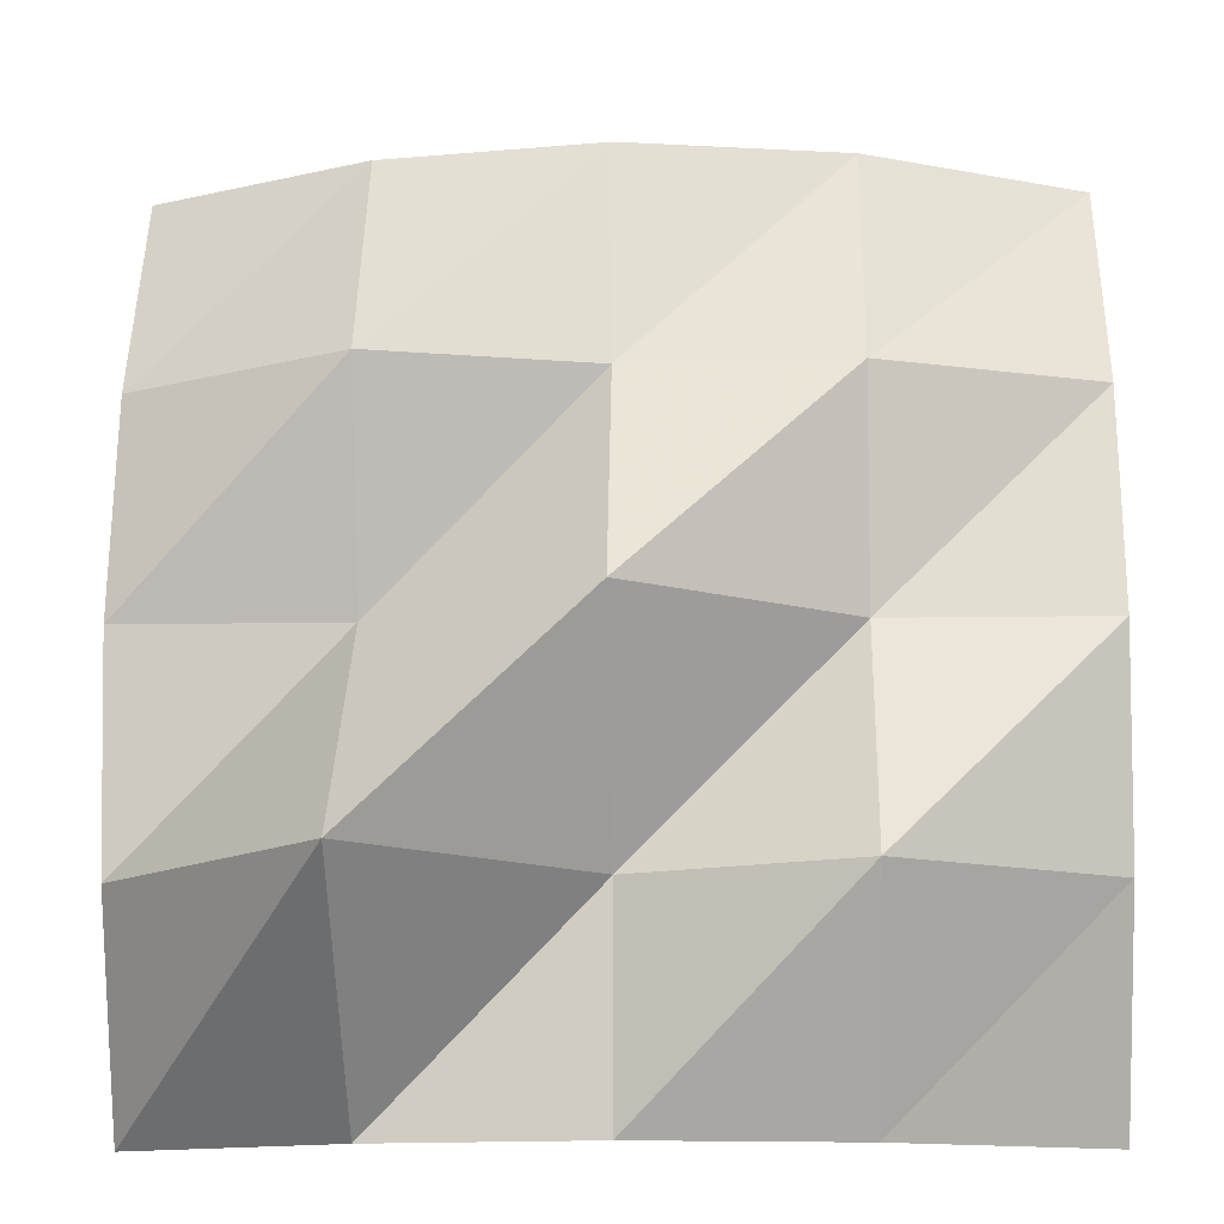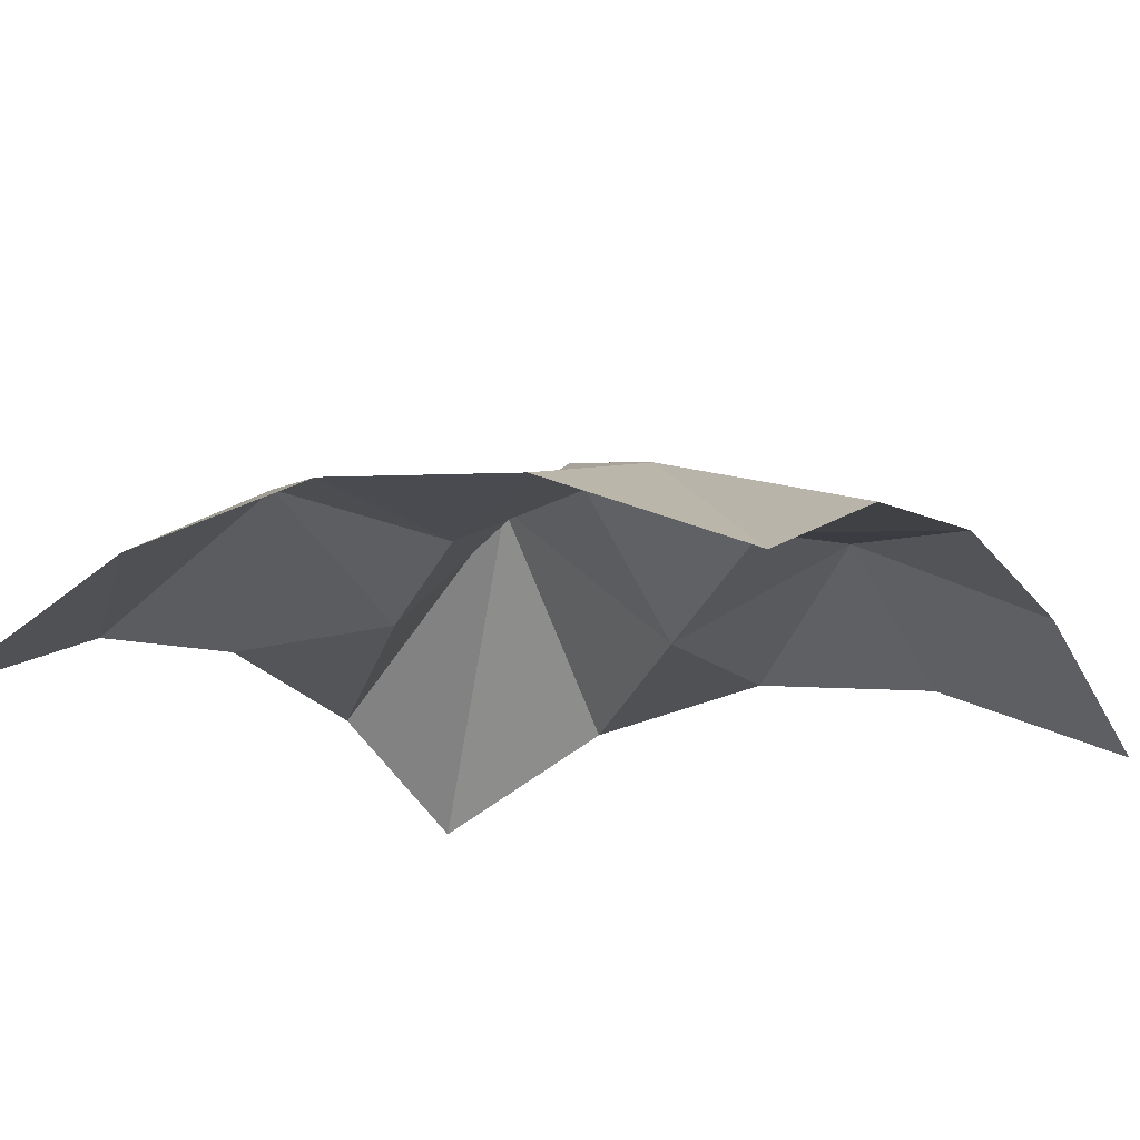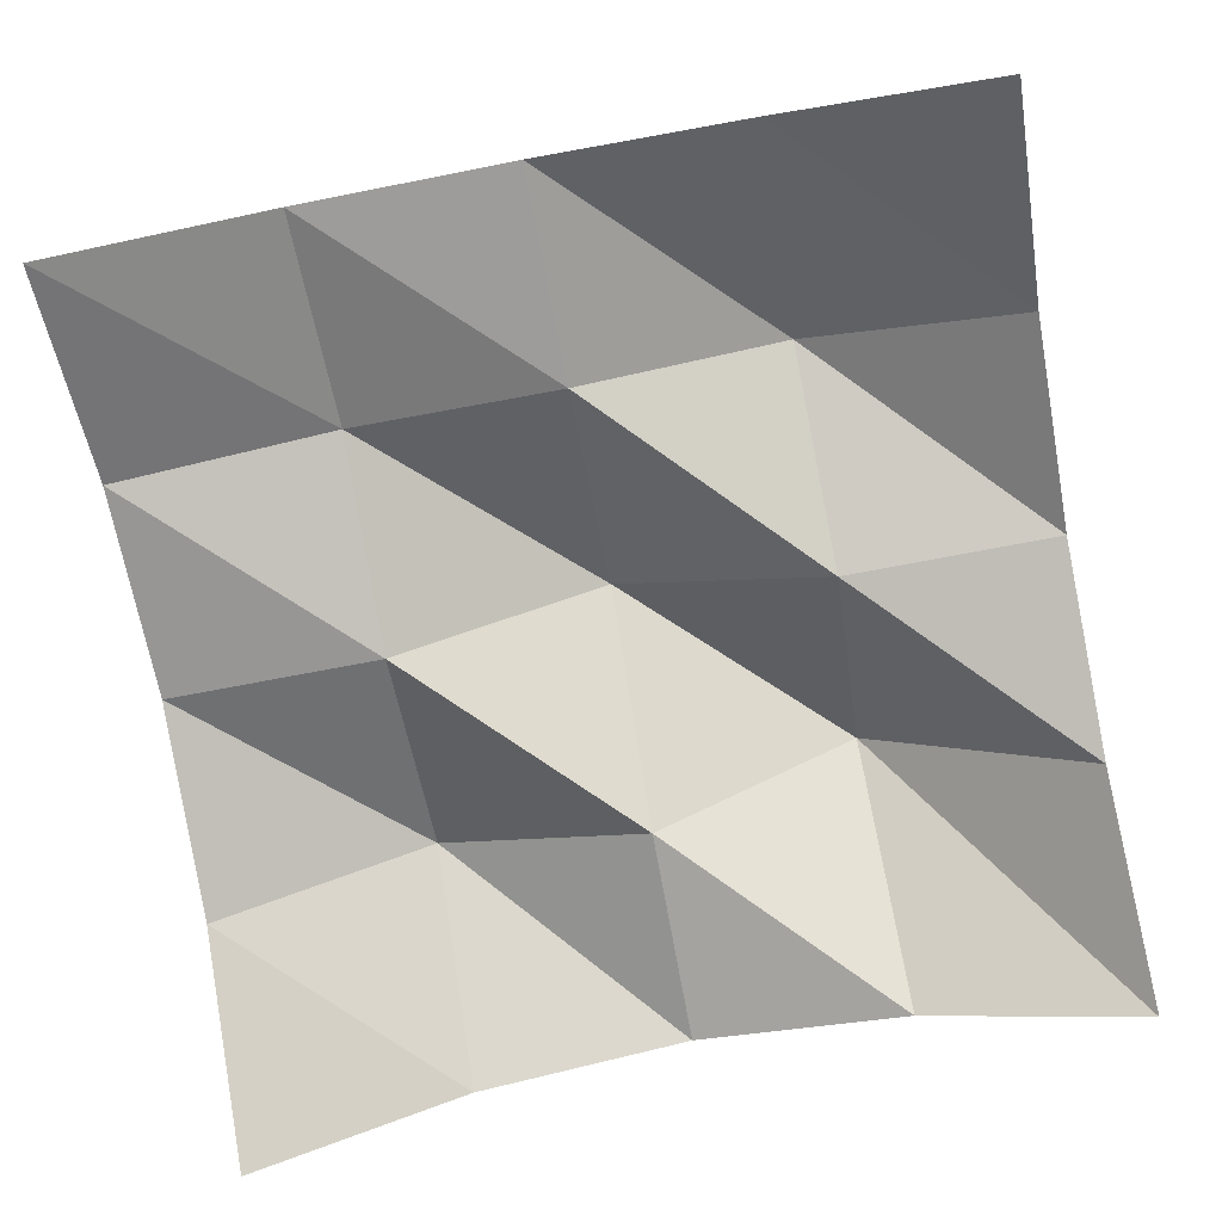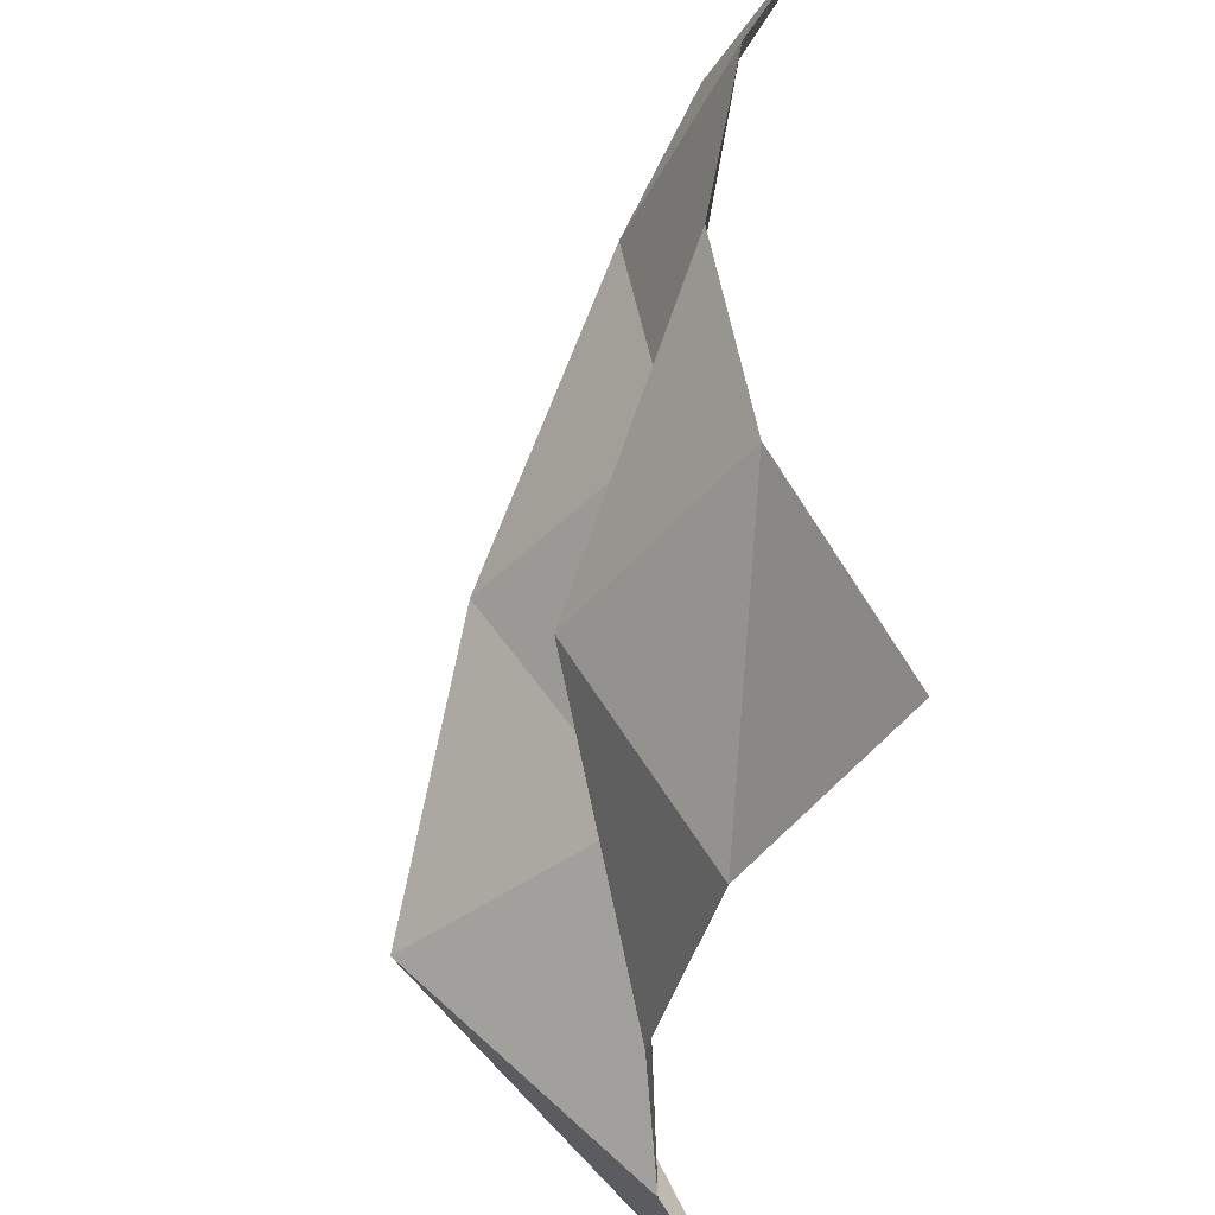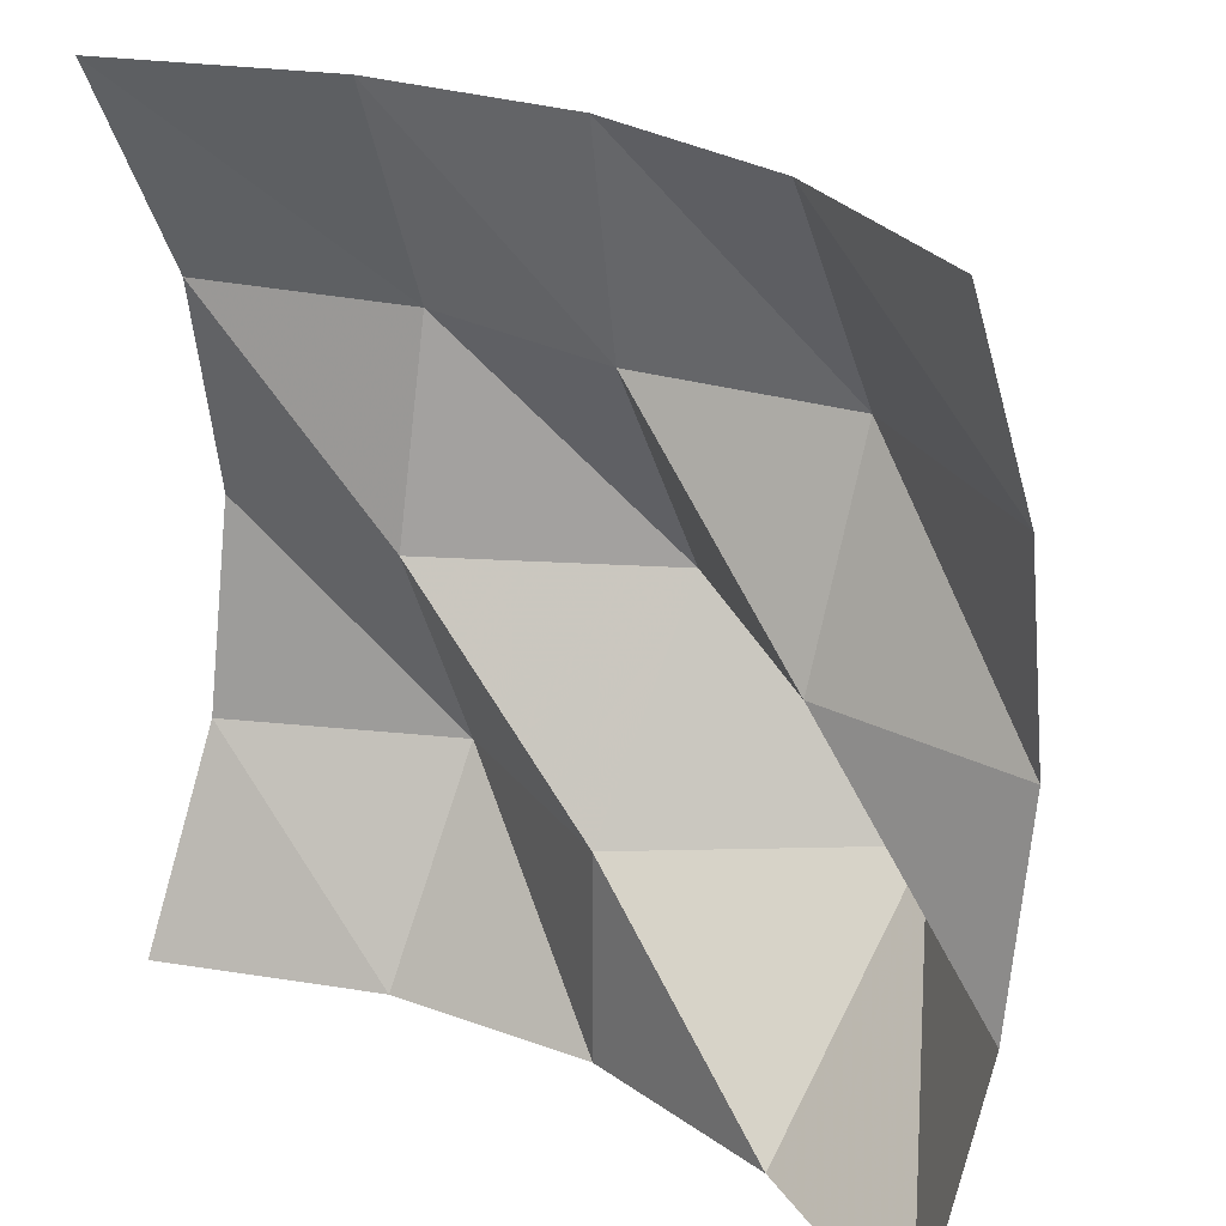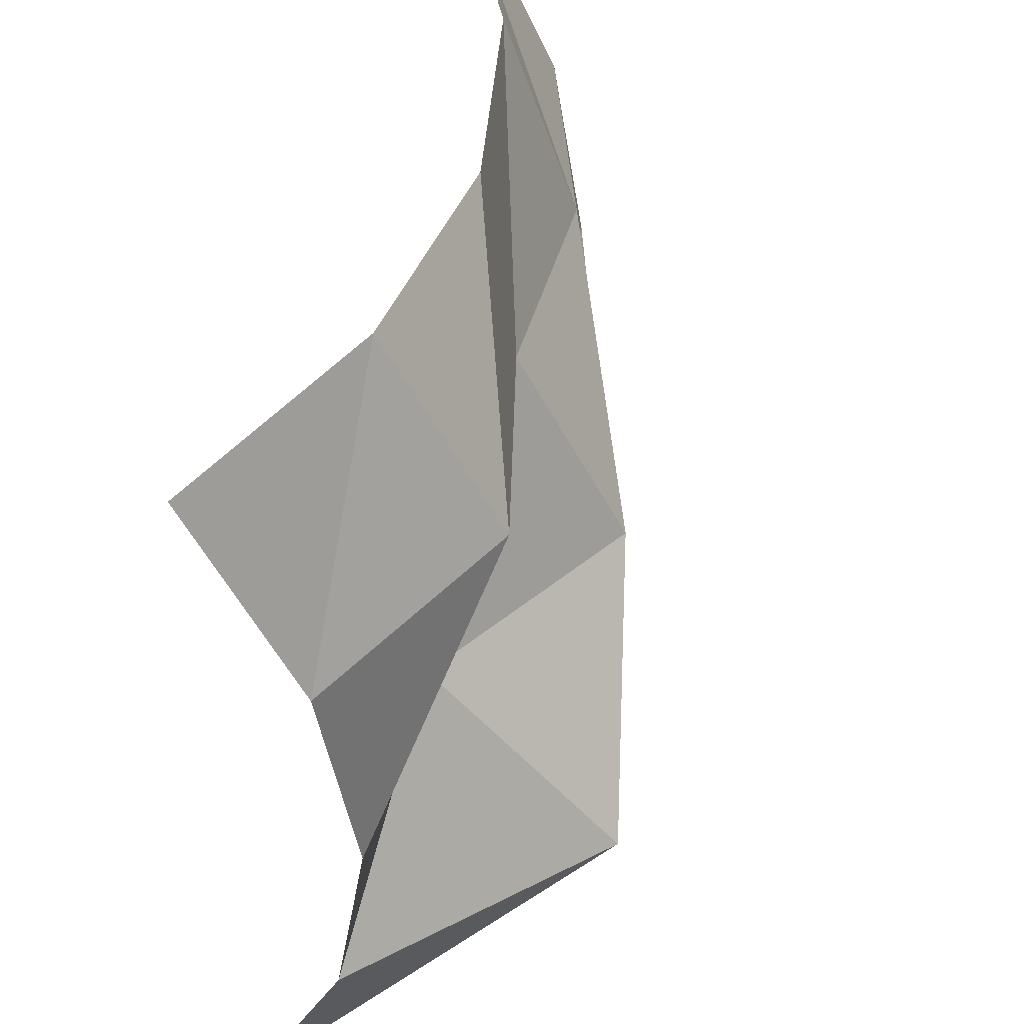
<metadata>
{"format":"obj","ext":"obj","renderer":"f3d","projection":"perspective","resolution":1024,"background":"white","views":[{"elev":-13.9,"azim":-177.9,"up":"+Z"},{"elev":-16.8,"azim":-59.3,"up":"+Y"},{"elev":-76.6,"azim":10.6,"up":"+Y"},{"elev":-40.8,"azim":-95.7,"up":"+Z"},{"elev":25.5,"azim":39.3,"up":"+Z"},{"elev":47.9,"azim":104.0,"up":"+Z"}]}
</metadata>
<code>
o Plane
v -1 -0.3101 1
v 1 -0.3101 1
v -1 -0.3101 -1
v 1 -0.3101 -1
v -1 0 0
v 0 0 1
v 1 0 0
v 0 0 -1
v 0 0.3329 0
v -1 -0.07854 0.5
v 0.5 -0.07854 1
v 1 -0.07854 -0.5
v -0.5 -0.07854 -1
v -1 -0.07854 -0.5
v -0.5 -0.07854 1
v 1 -0.07854 0.5
v 0.5 -0.07854 -1
v 0 0 -0.5
v 0 0.07478 0.5
v -0.5 0 0
v 0.5 0 0
v 0.5 0.4406 -0.5
v -0.5 0.2062 -0.5
v -0.5 0.0928 0.5
v 0.5 0.1841 0.5
f 22 12 4 17
f 23 18 8 13
f 24 19 9 20
f 25 16 7 21
f 18 22 17 8
f 9 21 22 18
f 21 7 12 22
f 14 23 13 3
f 5 20 23 14
f 20 9 18 23
f 10 24 20 5
f 1 15 24 10
f 15 6 19 24
f 19 25 21 9
f 6 11 25 19
f 11 2 16 25

</code>
